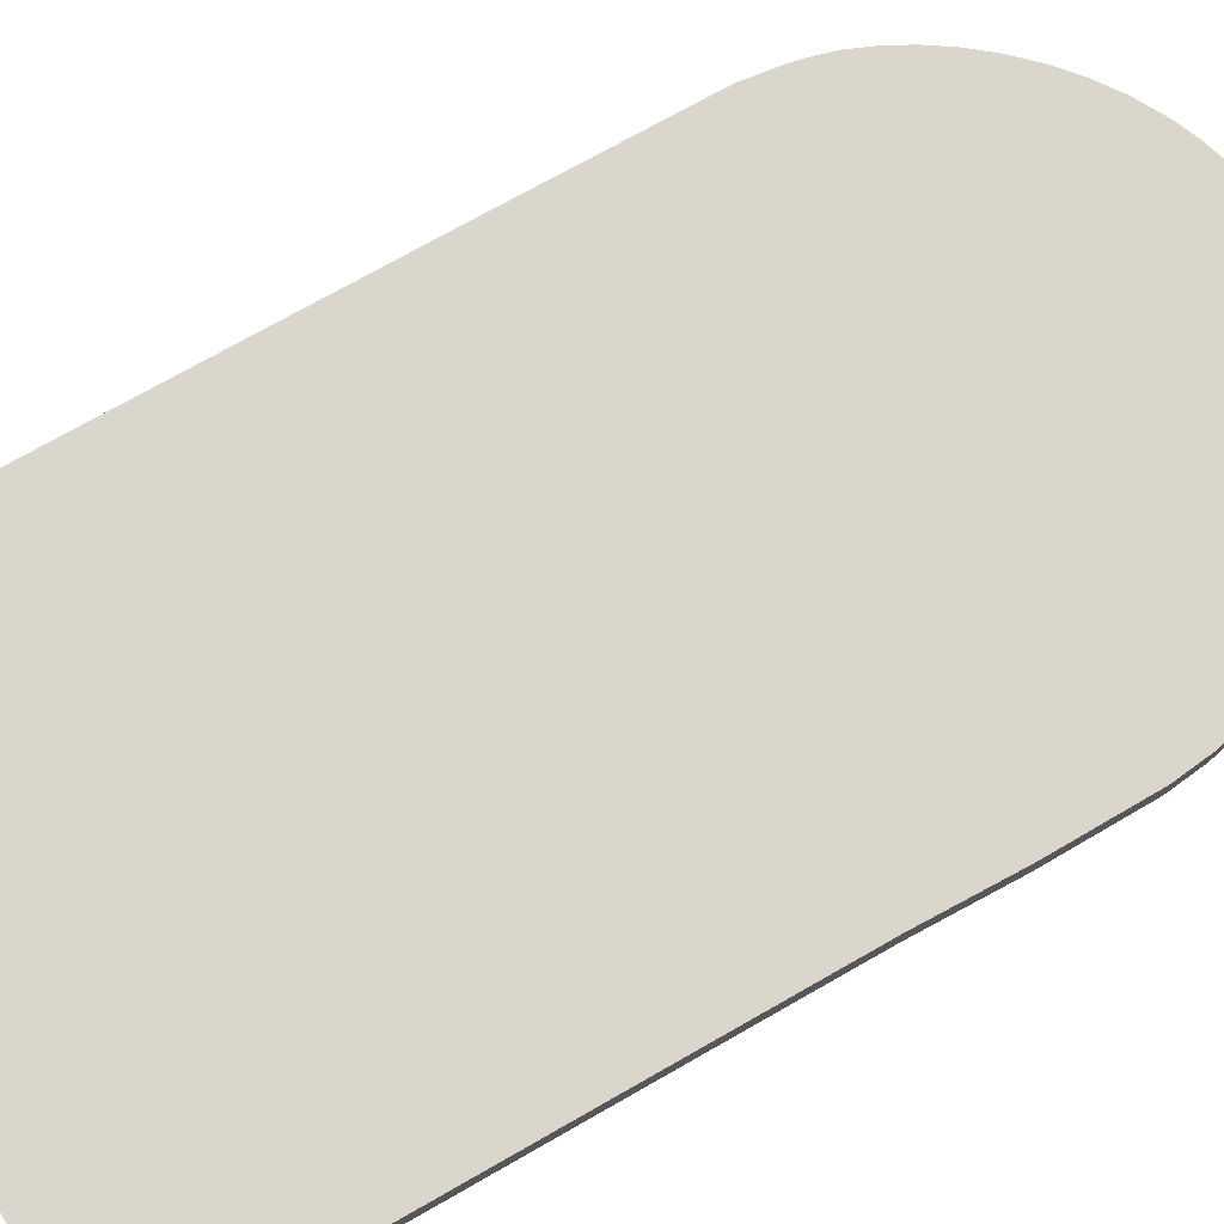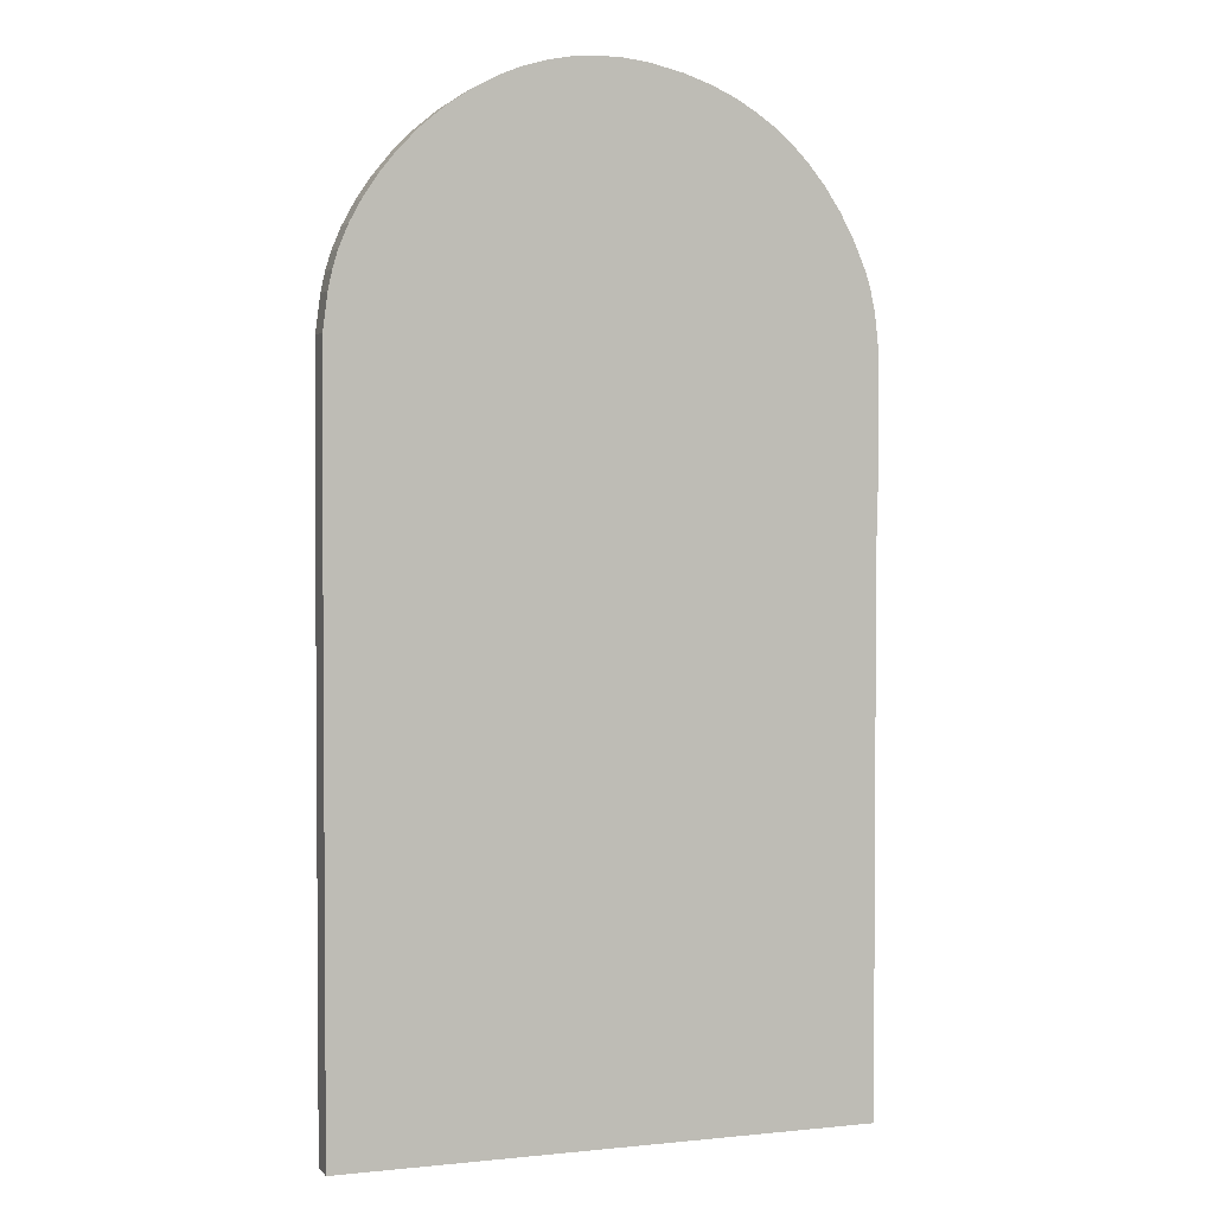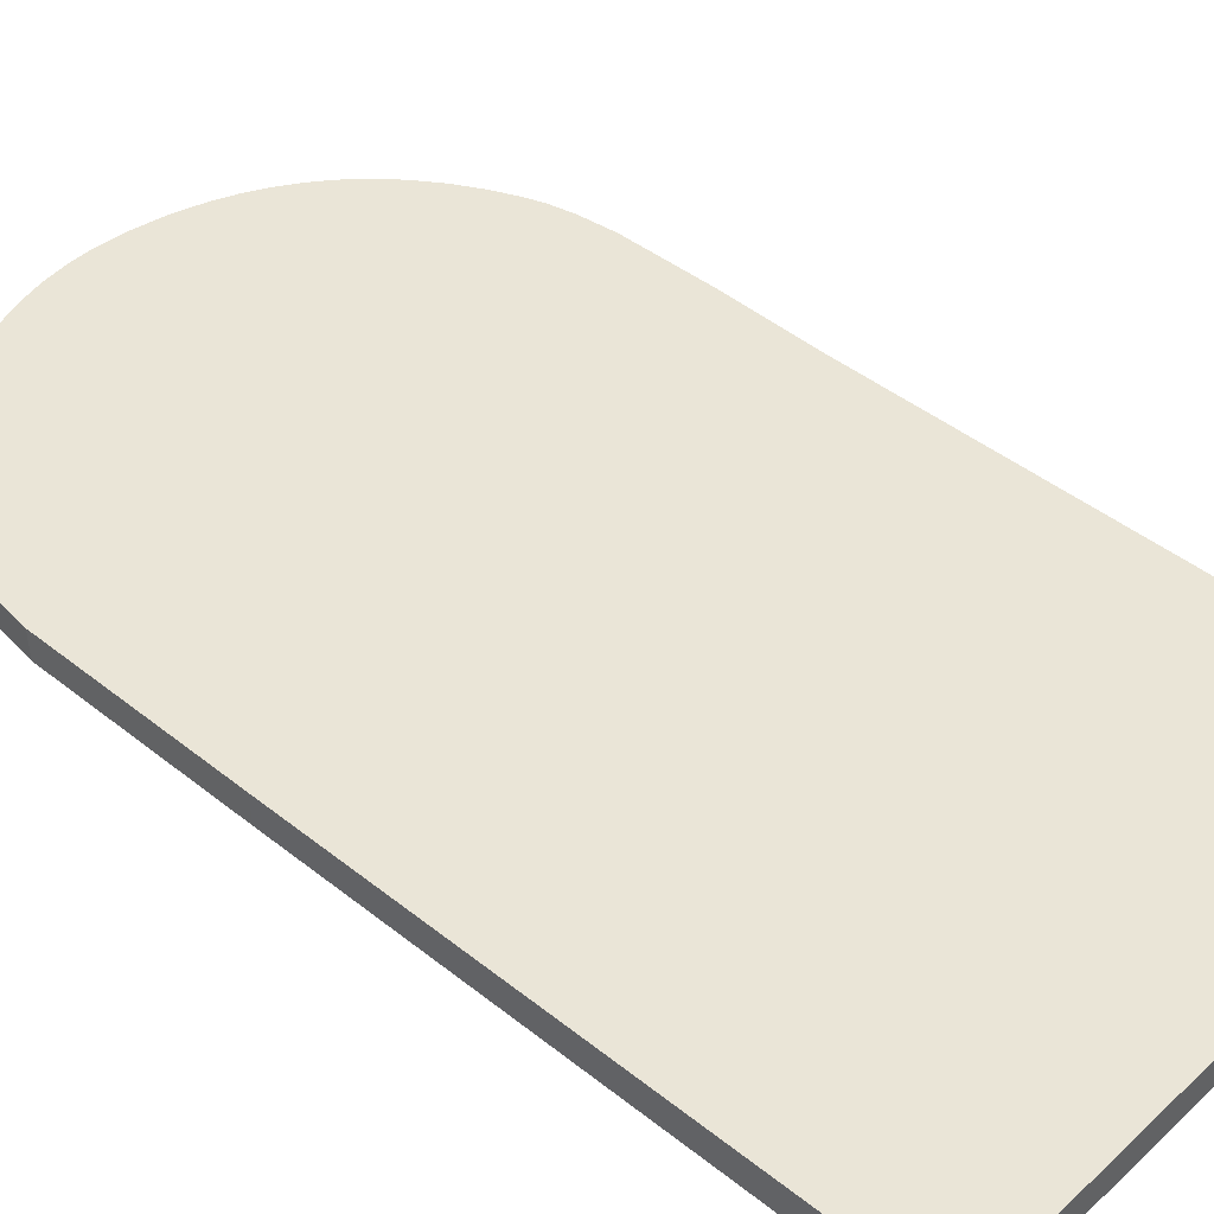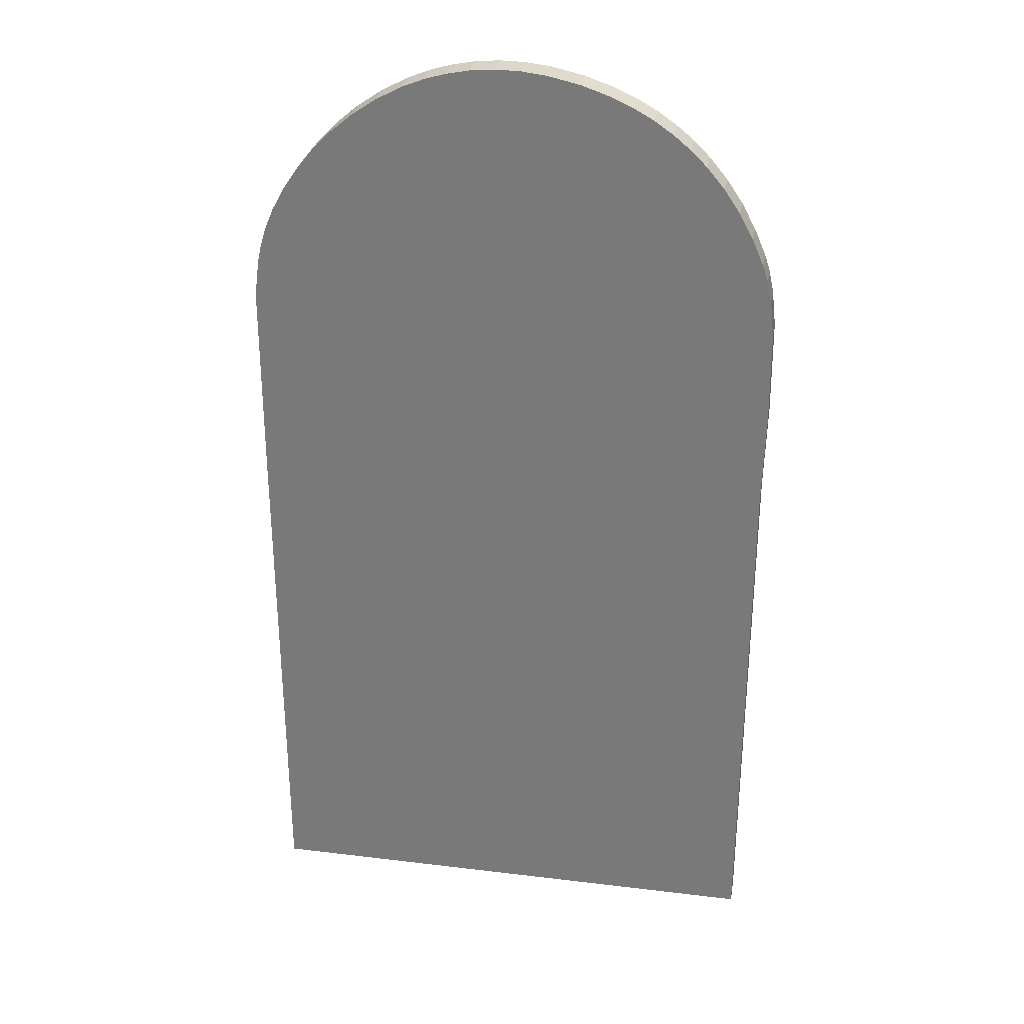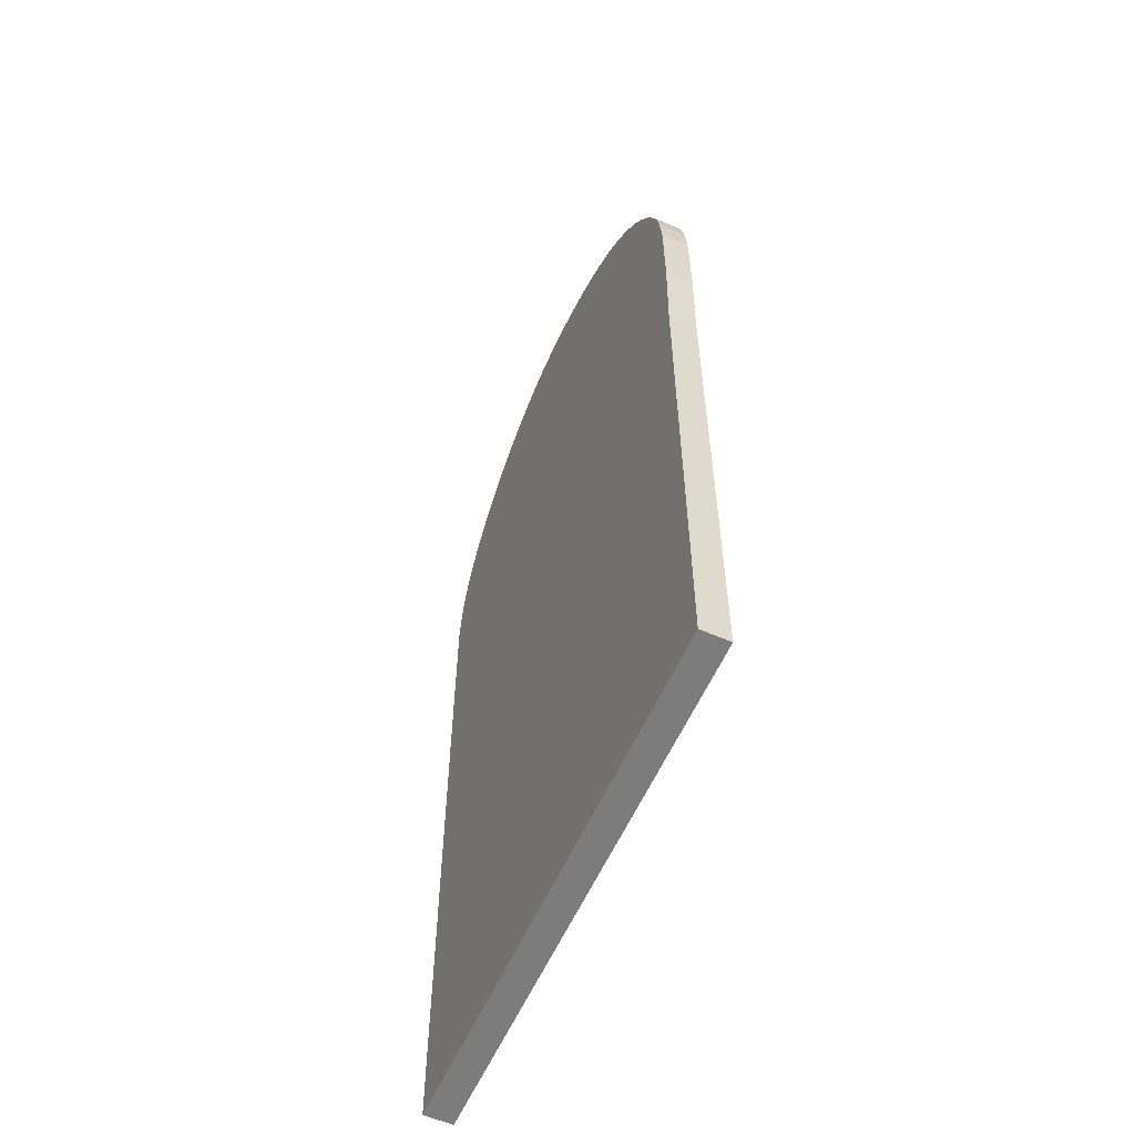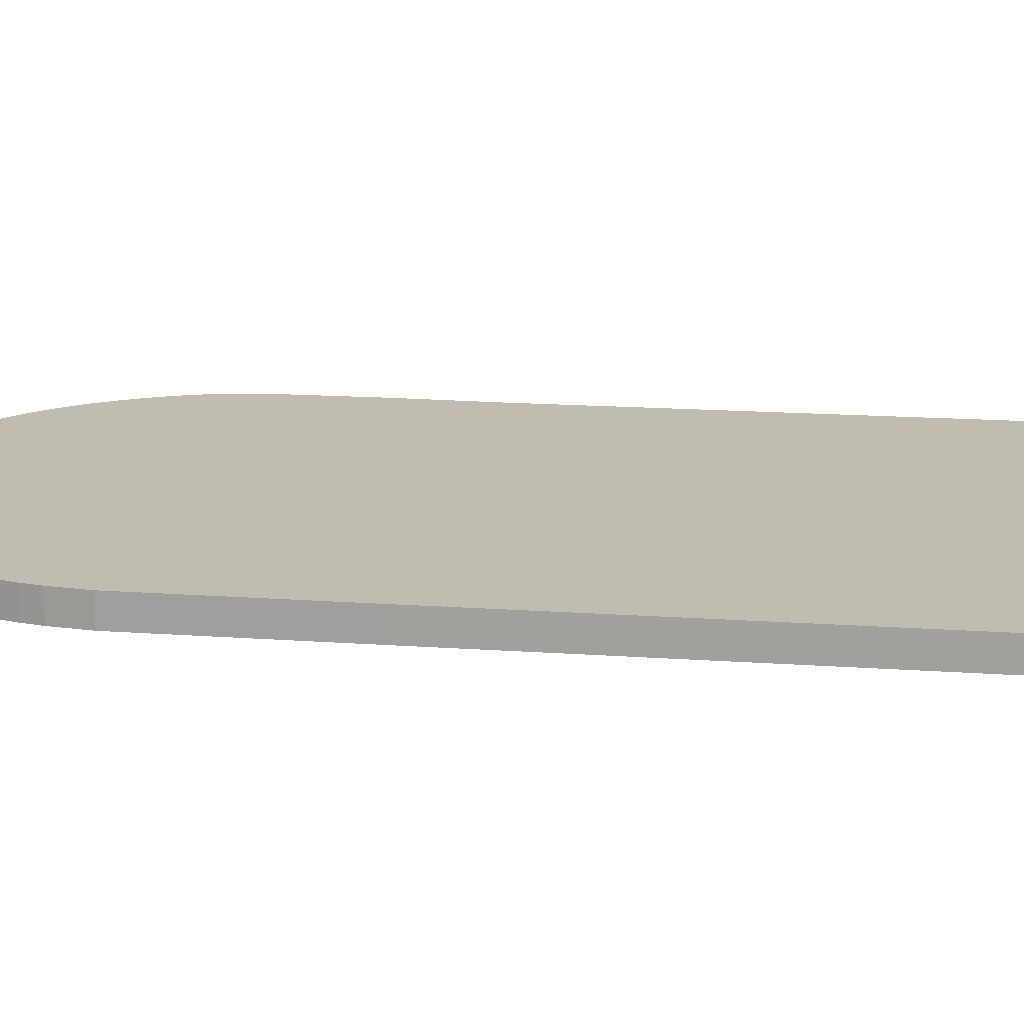
<metadata>
{"format":"obj","ext":"obj","renderer":"f3d","projection":"perspective","resolution":1024,"background":"white","views":[{"elev":74.1,"azim":60.4,"up":"+Z"},{"elev":2.4,"azim":-20.6,"up":"+Y"},{"elev":43.9,"azim":-47.0,"up":"+Z"},{"elev":30.5,"azim":9.2,"up":"+Y"},{"elev":-58.8,"azim":65.2,"up":"+Y"},{"elev":15.9,"azim":-81.5,"up":"+Z"}]}
</metadata>
<code>
g default
v 35.54 0.008206 1.053
v -28.83 0.008206 0.2152
v -28.83 64.64 0.2152
v -28.74 89.15 0.2163
v -28.17 93.55 0.2238
v -27.66 95.86 0.2303
v -27.02 97.99 0.2387
v -25.9 100.7 0.2533
v -24.43 103.4 0.2724
v -22.63 106.1 0.2958
v -20.52 108.7 0.3233
v -18.11 111.2 0.3547
v -15.41 113.4 0.3898
v -12.45 115.5 0.4284
v -9.236 117.2 0.4702
v -6.672 118.2 0.5036
v -3.983 119 0.5385
v -1.177 119.6 0.5751
v 1.74 119.8 0.613
v 4.761 119.8 0.6524
v 7.879 119.4 0.6929
v 11.75 118.6 0.7433
v 15.32 117.4 0.7898
v 17.97 116.2 0.8243
v 20.44 114.8 0.8564
v 22.72 113.3 0.8861
v 24.83 111.5 0.9136
v 26.77 109.6 0.9388
v 28.96 107 0.9673
v 30.88 104.1 0.9923
v 32.56 101 1.014
v 33.99 97.73 1.033
v 34.63 95.75 1.041
v 35.22 92.99 1.049
v 35.71 88.72 1.055
v 35.82 77.23 1.057
v 35.54 65.93 1.053
v 35.58 0.008206 -2.394
v -28.78 0.008206 -3.232
v -28.78 64.64 -3.232
v -28.7 89.15 -3.23
v -28.12 93.55 -3.223
v -27.62 95.86 -3.216
v -26.97 97.99 -3.208
v -25.86 100.7 -3.193
v -24.39 103.4 -3.174
v -22.59 106.1 -3.151
v -20.48 108.7 -3.123
v -18.06 111.2 -3.092
v -15.37 113.4 -3.057
v -12.4 115.5 -3.018
v -9.191 117.2 -2.977
v -6.627 118.2 -2.943
v -3.938 119 -2.908
v -1.132 119.6 -2.872
v 1.785 119.8 -2.834
v 4.806 119.8 -2.794
v 7.923 119.4 -2.754
v 11.79 118.6 -2.703
v 15.37 117.4 -2.657
v 18.01 116.2 -2.622
v 20.48 114.8 -2.59
v 22.77 113.3 -2.561
v 24.88 111.5 -2.533
v 26.82 109.6 -2.508
v 29 107 -2.479
v 30.93 104.1 -2.454
v 32.6 101 -2.433
v 34.03 97.73 -2.414
v 34.68 95.75 -2.406
v 35.26 92.99 -2.398
v 35.75 88.72 -2.392
v 35.86 77.23 -2.39
v 35.58 65.93 -2.394
v 35.54 0.008206 1.053
v -28.83 0.008206 0.2152
v -28.83 64.64 0.2152
v -28.74 89.15 0.2163
v -28.17 93.55 0.2238
v -27.66 95.86 0.2303
v -27.02 97.99 0.2387
v -25.9 100.7 0.2533
v -24.43 103.4 0.2724
v -22.63 106.1 0.2958
v -20.52 108.7 0.3233
v -18.11 111.2 0.3547
v -15.41 113.4 0.3898
v -12.45 115.5 0.4284
v -9.236 117.2 0.4702
v -6.672 118.2 0.5036
v -3.983 119 0.5385
v -1.177 119.6 0.5751
v 1.74 119.8 0.613
v 4.761 119.8 0.6524
v 7.879 119.4 0.6929
v 11.75 118.6 0.7433
v 15.32 117.4 0.7898
v 17.97 116.2 0.8243
v 20.44 114.8 0.8564
v 22.72 113.3 0.8861
v 24.83 111.5 0.9136
v 26.77 109.6 0.9388
v 28.96 107 0.9673
v 30.88 104.1 0.9923
v 32.56 101 1.014
v 33.99 97.73 1.033
v 34.63 95.75 1.041
v 35.22 92.99 1.049
v 35.71 88.72 1.055
v 35.82 77.23 1.057
v 35.54 65.93 1.053
v 35.58 0.008206 -2.394
v -28.78 0.008206 -3.232
v -28.78 64.64 -3.232
v -28.7 89.15 -3.23
v -28.12 93.55 -3.223
v -27.62 95.86 -3.216
v -26.97 97.99 -3.208
v -25.86 100.7 -3.193
v -24.39 103.4 -3.174
v -22.59 106.1 -3.151
v -20.48 108.7 -3.123
v -18.06 111.2 -3.092
v -15.37 113.4 -3.057
v -12.4 115.5 -3.018
v -9.191 117.2 -2.977
v -6.627 118.2 -2.943
v -3.938 119 -2.908
v -1.132 119.6 -2.872
v 1.785 119.8 -2.834
v 4.806 119.8 -2.794
v 7.923 119.4 -2.754
v 11.79 118.6 -2.703
v 15.37 117.4 -2.657
v 18.01 116.2 -2.622
v 20.48 114.8 -2.59
v 22.77 113.3 -2.561
v 24.88 111.5 -2.533
v 26.82 109.6 -2.508
v 29 107 -2.479
v 30.93 104.1 -2.454
v 32.6 101 -2.433
v 34.03 97.73 -2.414
v 34.68 95.75 -2.406
v 35.26 92.99 -2.398
v 35.75 88.72 -2.392
v 35.86 77.23 -2.39
v 35.58 65.93 -2.394
g door_10:Mesh
f 111 110 109 108 107 106 105 104 103 102 101 100 99 98 97 96 95 94 93 92 91 90 89 88 87 86 85 84 83 82 81 80 79 78 77 76 75
f 113 114 115 116 117 118 119 120 121 122 123 124 125 126 127 128 129 130 131 132 133 134 135 136 137 138 139 140 141 142 143 144 145 146 147 148 112
f 2 39 38 1
f 3 40 39 2
f 4 41 40 3
f 5 42 41 4
f 6 43 42 5
f 7 44 43 6
f 8 45 44 7
f 9 46 45 8
f 10 47 46 9
f 11 48 47 10
f 12 49 48 11
f 13 50 49 12
f 14 51 50 13
f 15 52 51 14
f 16 53 52 15
f 17 54 53 16
f 18 55 54 17
f 19 56 55 18
f 20 57 56 19
f 21 58 57 20
f 22 59 58 21
f 23 60 59 22
f 24 61 60 23
f 25 62 61 24
f 26 63 62 25
f 27 64 63 26
f 28 65 64 27
f 29 66 65 28
f 30 67 66 29
f 31 68 67 30
f 32 69 68 31
f 33 70 69 32
f 34 71 70 33
f 35 72 71 34
f 36 73 72 35
f 37 74 73 36
f 1 38 74 37

</code>
